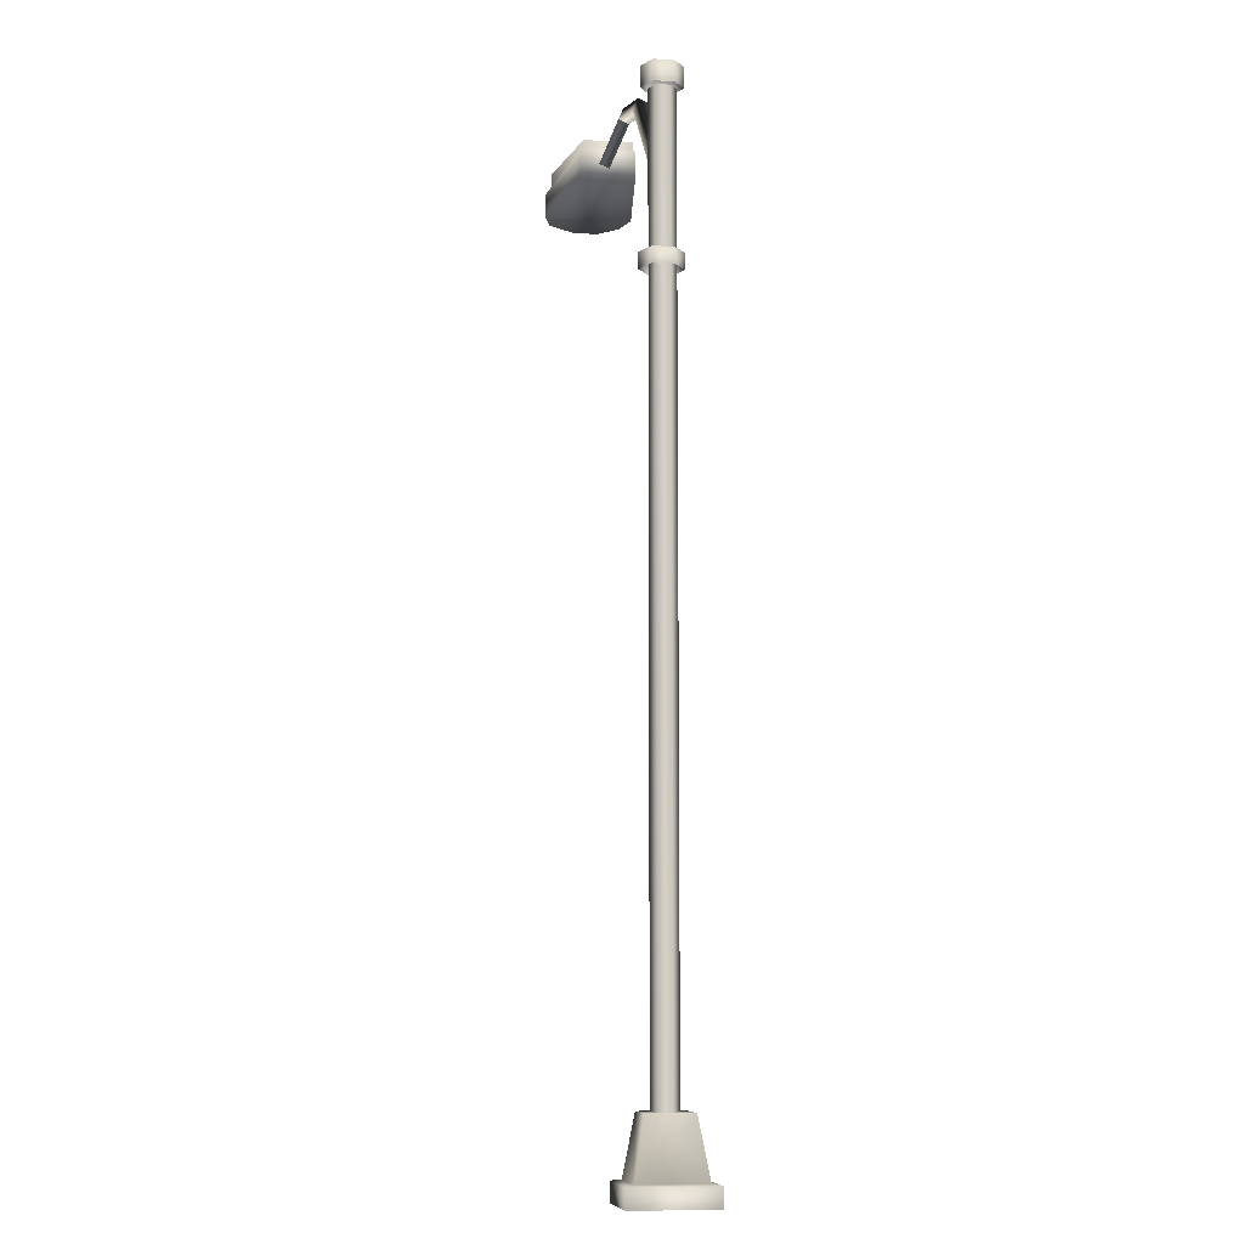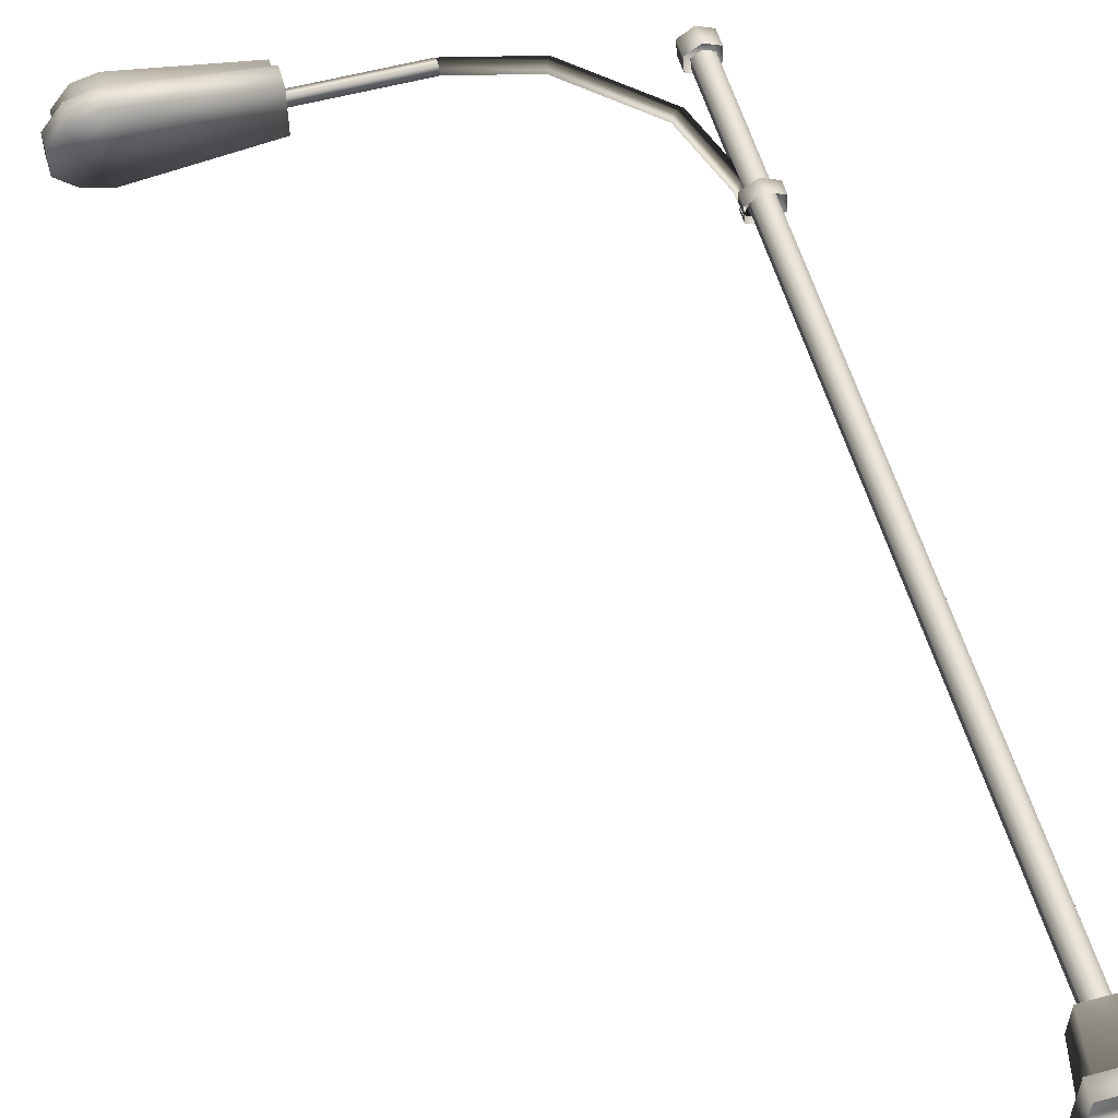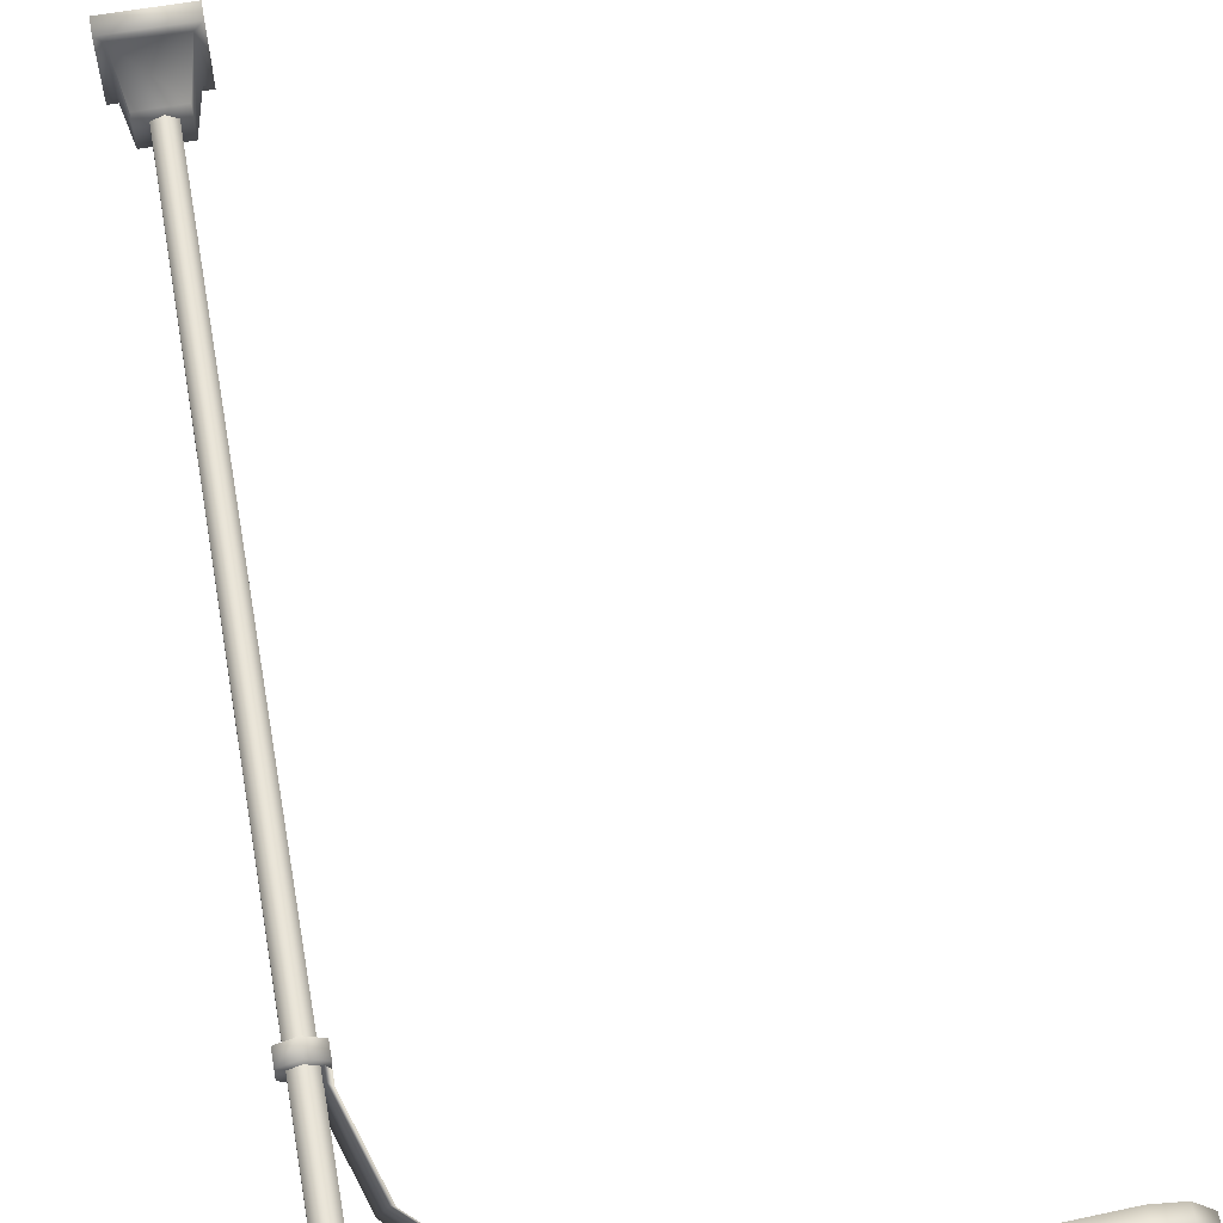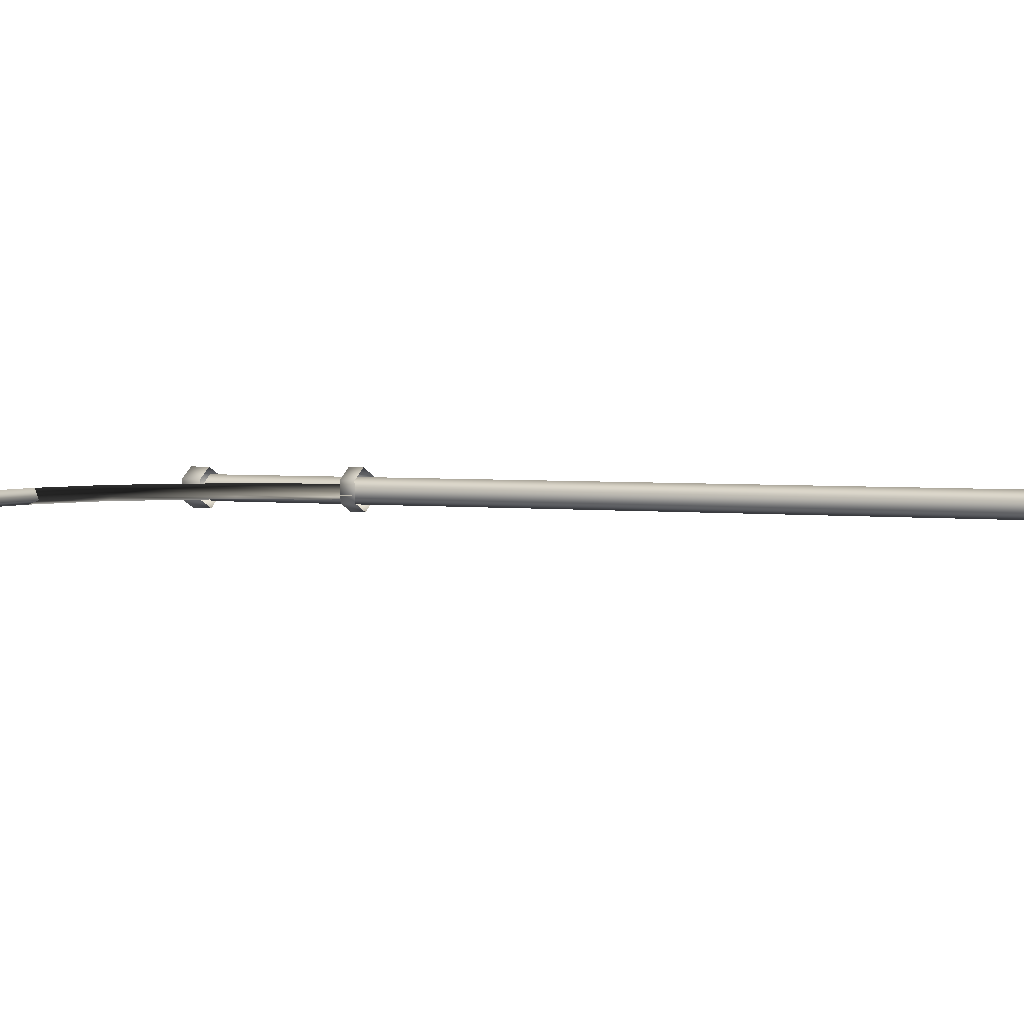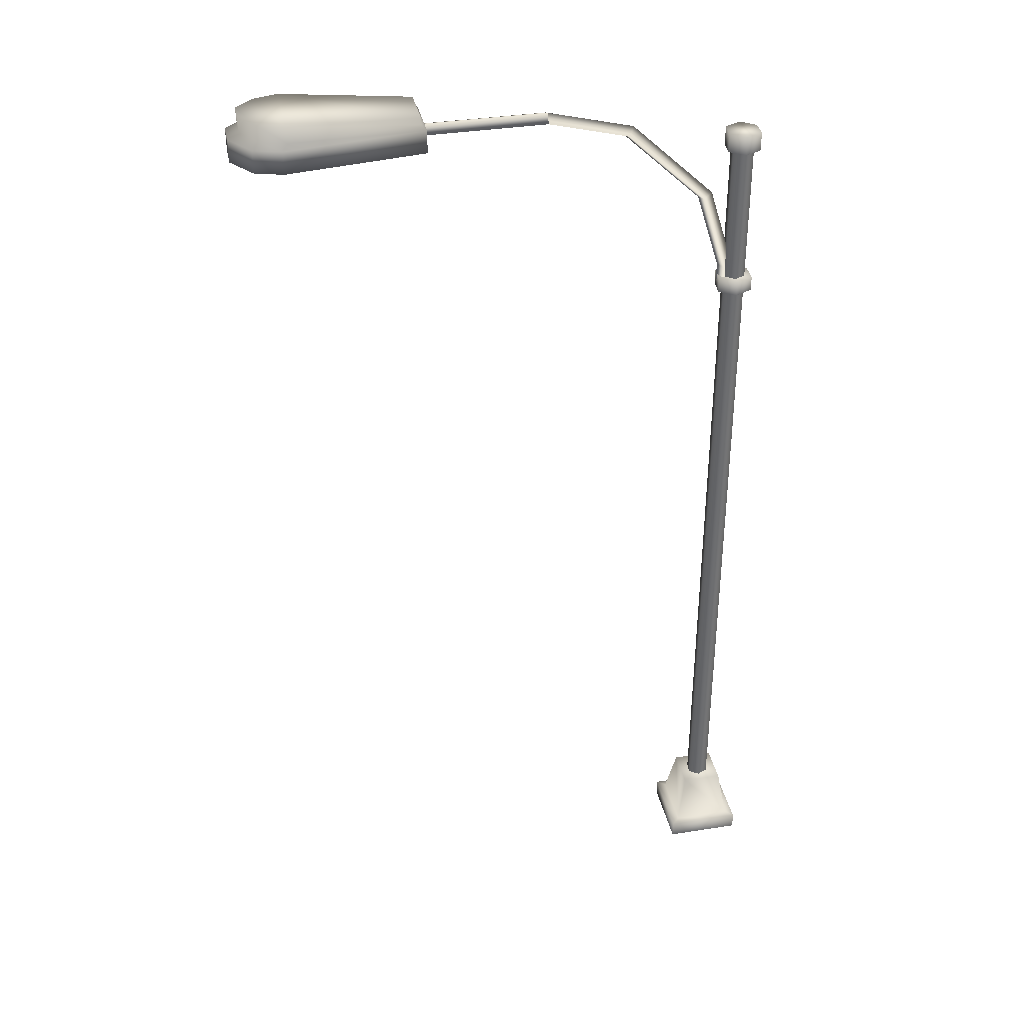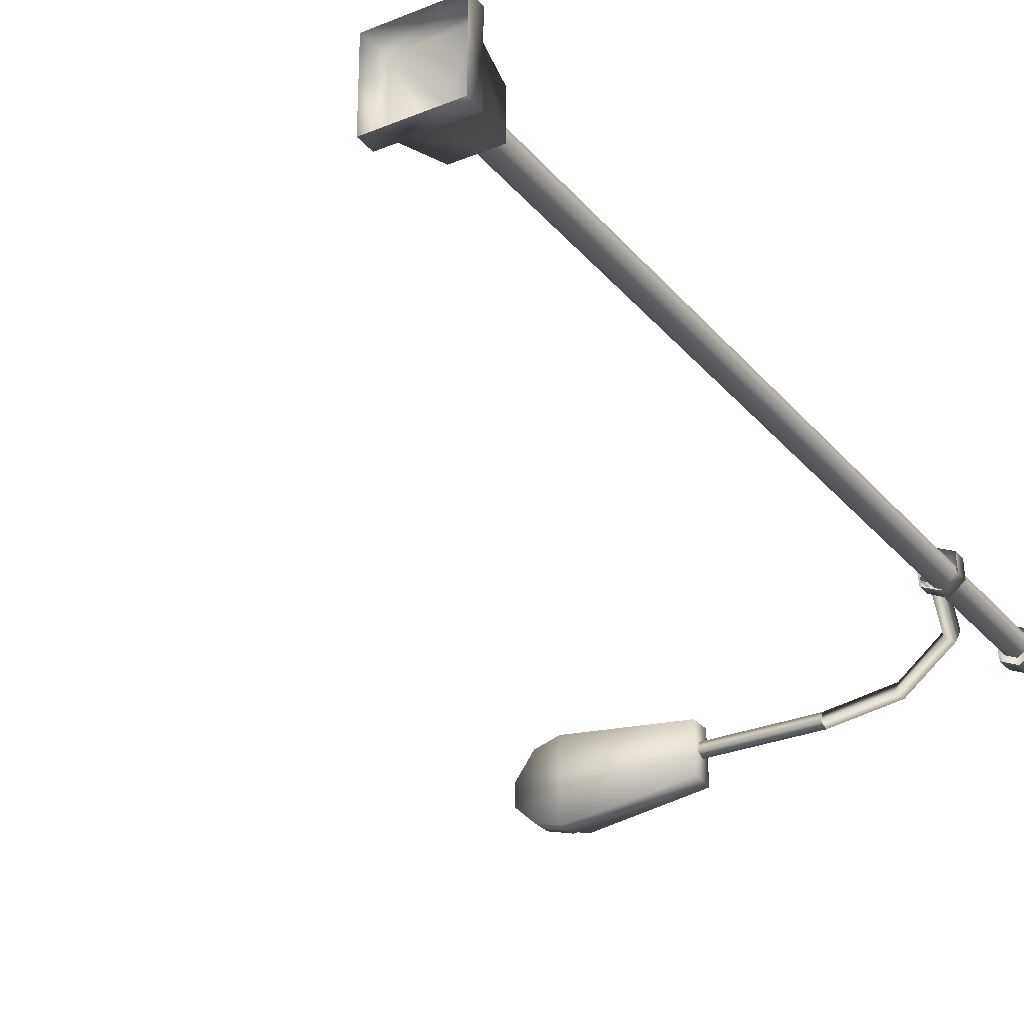
<metadata>
{"format":"obj","ext":"obj","renderer":"f3d","projection":"perspective","resolution":1024,"background":"white","views":[{"elev":-9.0,"azim":81.1,"up":"+Y"},{"elev":56.0,"azim":-15.8,"up":"+Z"},{"elev":61.4,"azim":169.8,"up":"+Z"},{"elev":2.8,"azim":-63.6,"up":"+Z"},{"elev":36.1,"azim":-11.8,"up":"+Y"},{"elev":-28.8,"azim":31.4,"up":"+Z"}]}
</metadata>
<code>
g fcbg_arkcity_traffic_lights_04
v -1.543 7.516 0.01388
v -0.9126 7.275 0.04613
v -1.543 7.438 0.04613
v -0.8788 7.344 0.01388
v -1.543 7.483 -0.06397
v -0.294 6.686 0.04613
v -0.8928 7.315 -0.06397
v -1.543 7.406 -0.03172
v -0.9267 7.246 -0.03172
v -0.2267 6.723 0.01388
v -0.09891 6.058 0.04613
v -0.2546 6.707 -0.06397
v -0.3218 6.67 -0.03172
v -0.02115 6.062 0.01388
v -0.05336 6.06 -0.06397
v -0.1311 6.057 -0.03172
v -0.02169 5.877 0.01388
v -0.09947 5.877 0.04613
v -0.0539 5.877 -0.06397
v -0.1317 5.877 -0.03172
v -1.543 7.438 0.04613
v -0.9267 7.246 -0.03172
v -1.543 7.406 -0.03172
v -0.9126 7.275 0.04613
v -0.3218 6.67 -0.03172
v -0.294 6.686 0.04613
v -0.1311 6.057 -0.03172
v -0.09891 6.058 0.04613
v -0.09947 5.877 0.04613
v -0.1317 5.877 -0.03172
v -1.543 7.438 0.04613
v -2.665 7.438 0.04613
v -2.665 7.516 0.01388
v -1.543 7.516 0.01388
v -2.665 7.483 -0.06397
v -1.543 7.483 -0.06397
v -2.665 7.406 -0.03172
v -1.543 7.406 -0.03172
v -1.543 7.406 -0.03172
v -2.665 7.406 -0.03172
v -2.665 7.438 0.04613
v -1.543 7.438 0.04613
v -2.485 7.363 -0.2316
v -2.485 7.363 0.189
v -2.485 7.542 0.189
v -2.485 7.542 -0.2316
v -2.524 7.581 0.1596
v -2.524 7.581 -0.2123
v -2.524 7.635 0.1597
v -2.524 7.635 -0.2123
v -3.513 7.704 -0.3144
v -3.513 7.704 0.2731
v -3.512 7.581 -0.3144
v -2.524 7.581 -0.2123
v -2.485 7.542 -0.2316
v -3.701 7.705 -0.2614
v -3.701 7.705 0.2269
v -3.7 7.581 -0.2612
v -3.555 7.542 -0.3655
v -3.84 7.705 -0.1378
v -3.841 7.705 0.03695
v -3.837 7.581 0.03438
v -3.836 7.581 -0.1378
v -3.925 7.542 0.04457
v -3.555 7.363 -0.3655
v -2.485 7.363 -0.2316
v -3.768 7.363 -0.302
v -3.768 7.542 -0.302
v -3.924 7.363 -0.153
v -3.924 7.542 -0.153
v -3.924 7.363 0.04457
v -3.513 7.704 0.2731
v -2.524 7.635 0.1597
v -2.524 7.581 0.1596
v -3.512 7.581 0.273
v -3.701 7.705 0.2269
v -2.485 7.542 0.189
v -3.7 7.581 0.2269
v -3.841 7.705 0.03695
v -3.837 7.581 0.03438
v -3.555 7.542 0.3229
v -2.485 7.363 0.189
v -3.555 7.363 0.3229
v -3.768 7.542 0.2594
v -3.925 7.542 0.04457
v -3.768 7.363 0.2594
v -3.924 7.363 0.04457
v -3.555 7.363 0.3229
v -2.485 7.363 0.189
v -2.485 7.363 -0.2316
v -3.555 7.363 -0.3655
v -3.768 7.363 0.2594
v -3.768 7.363 -0.302
v -3.924 7.363 0.04457
v -3.924 7.363 -0.153
v 0.306 0.1357 -0.3045
v -0.2906 2.295e-06 -0.3045
v 0.306 2.295e-06 -0.3045
v -0.2906 0.1357 -0.3045
v -0.2906 2.295e-06 0.2921
v -0.2906 0.1357 0.2921
v -0.2264 0.1453 0.228
v -0.2264 0.1453 -0.2416
v 0.2419 0.1453 -0.2417
v 0.1707 0.5588 -0.1692
v -0.1553 0.5588 -0.1692
v -0.1553 0.5588 0.1568
v 0.1707 0.5588 -0.1692
v -0.1553 0.5588 0.1568
v 0.1707 0.5588 0.1568
v -0.2906 0.1357 0.2921
v 0.306 2.295e-06 0.2921
v -0.2906 2.295e-06 0.2921
v 0.306 0.1357 0.2921
v -0.2264 0.1453 0.228
v 0.306 0.1357 -0.3045
v 0.306 2.295e-06 -0.3045
v 0.2419 0.1453 0.228
v -0.1553 0.5588 0.1568
v 0.2419 0.1453 -0.2417
v 0.1707 0.5588 0.1568
v 0.1707 0.5588 -0.1692
v -0.07515 3.126 -0.05538
v 0.00928 2.231 -0.09474
v 0.00928 3.126 -0.09474
v -0.07515 2.231 -0.05538
v 0.00928 0.5407 -0.09474
v -0.08327 3.126 0.03743
v -0.07515 0.5407 -0.05538
v -0.08327 2.231 0.03743
v -0.00696 3.126 0.09086
v -0.08327 0.5407 0.03743
v -0.00696 2.231 0.09086
v 0.07747 3.126 0.05149
v -0.00696 0.5407 0.09086
v 0.07747 2.231 0.05149
v 0.07747 0.5407 0.05149
v -0.07515 7.071 -0.05538
v 0.00928 6.301 -0.09474
v 0.00928 7.071 -0.09474
v -0.07515 6.301 -0.05538
v -0.08327 7.071 0.03743
v 0.00928 4.542 -0.09474
v -0.08327 6.301 0.03743
v -0.006952 7.071 0.09086
v -0.07515 4.542 -0.05538
v 0.00928 3.126 -0.09474
v -0.07515 3.126 -0.05538
v -0.08327 4.542 0.03743
v -0.08327 3.126 0.03743
v -0.006952 6.301 0.09086
v 0.07747 7.071 0.05149
v 0.07747 6.301 0.05149
v -0.006952 4.542 0.09086
v -0.00696 3.126 0.09086
v 0.07747 4.542 0.05149
v 0.07747 3.126 0.05149
v 0.00928 4.542 -0.09474
v 0.00928 3.126 -0.09474
v 0.08169 3.126 -0.03949
v 0.08169 4.542 -0.03949
v 0.00928 6.301 -0.09474
v 0.07747 4.542 0.05149
v 0.07747 3.126 0.05149
v 0.07747 6.301 0.05149
v 0.08169 6.301 -0.03949
v 0.00928 7.071 -0.09474
v 0.07747 7.071 0.05149
v 0.08169 7.071 -0.03949
v -0.01036 7.223 0.1423
v 0.1254 7.223 -0.05914
v 0.1206 7.223 0.08119
v 0.01483 7.223 -0.1457
v -0.1162 7.223 -0.08461
v -0.1288 7.223 0.05937
v 0.01483 7.223 -0.1457
v 0.01483 7.076 -0.1457
v 0.1254 7.076 -0.05914
v 0.1254 7.223 -0.05914
v 0.1206 7.223 0.08119
v 0.1206 7.076 0.08119
v -0.01036 7.076 0.1423
v -0.01036 7.223 0.1423
v -0.1288 7.076 0.05937
v -0.1288 7.223 0.05937
v -0.1162 7.076 -0.08461
v -0.1162 7.223 -0.08461
v 0.01483 7.076 -0.1457
v 0.01483 7.223 -0.1457
v -0.01103 5.97 0.1573
v 0.1327 5.97 -0.05586
v 0.1276 5.97 0.09268
v 0.01564 5.97 -0.1475
v -0.123 5.97 -0.08282
v -0.1363 5.97 0.06958
v 0.01564 5.97 -0.1475
v 0.01564 5.857 -0.1475
v 0.1327 5.857 -0.05586
v 0.1327 5.97 -0.05586
v 0.1276 5.97 0.09268
v 0.1276 5.857 0.09268
v -0.01103 5.857 0.1573
v -0.01103 5.97 0.1573
v -0.1363 5.857 0.06958
v -0.1363 5.97 0.06958
v -0.123 5.857 -0.08282
v -0.123 5.97 -0.08282
v 0.01564 5.857 -0.1475
v 0.01564 5.97 -0.1475
v 0.00928 0.5407 -0.09474
v 0.08169 0.5407 -0.03949
v 0.08169 2.231 -0.03949
v 0.00928 2.231 -0.09474
v 0.07747 0.5407 0.05149
v 0.00928 3.126 -0.09474
v 0.07747 2.231 0.05149
v 0.08169 3.126 -0.03949
v 0.07747 3.126 0.05149
g fcbg_arkcity_traffic_lights_04_0
f 3 2 1
f 2 4 1
f 1 4 5
f 2 6 4
f 4 7 5
f 5 7 8
f 7 9 8
f 6 10 4
f 4 10 7
f 6 11 10
f 7 12 9
f 10 12 7
f 12 13 9
f 11 14 10
f 10 14 12
f 12 15 13
f 14 15 12
f 15 16 13
f 17 14 11
f 14 17 15
f 18 17 11
f 17 19 15
f 15 19 16
f 19 20 16
f 23 22 21
f 22 24 21
f 22 25 24
f 25 26 24
f 25 27 26
f 27 28 26
f 29 28 27
f 30 29 27
f 33 32 31
f 34 33 31
f 35 33 34
f 36 35 34
f 37 35 36
f 38 37 36
f 41 40 39
f 42 41 39
f 45 44 43
f 46 45 43
f 47 45 46
f 48 47 46
f 49 47 48
f 50 49 48
f 50 51 49
f 51 52 49
f 51 50 53
f 50 54 53
f 53 54 55
f 51 56 52
f 56 57 52
f 51 53 58
f 56 51 58
f 59 53 55
f 58 53 59
f 56 60 57
f 60 61 57
f 61 60 62
f 60 56 63
f 60 63 62
f 56 58 63
f 64 62 63
f 59 55 65
f 55 66 65
f 59 65 67
f 68 58 59
f 68 59 67
f 63 58 68
f 68 67 69
f 70 64 63
f 70 63 68
f 70 68 69
f 64 70 71
f 70 69 71
f 74 73 72
f 75 74 72
f 72 76 75
f 74 75 77
f 76 78 75
f 76 79 78
f 79 80 78
f 75 81 77
f 81 75 78
f 82 77 81
f 83 82 81
f 84 78 80
f 84 81 78
f 81 84 83
f 85 84 80
f 84 86 83
f 84 85 86
f 85 87 86
f 90 89 88
f 91 90 88
f 91 88 92
f 93 91 92
f 93 92 94
f 95 93 94
f 98 97 96
f 97 99 96
f 99 97 100
f 101 99 100
f 101 102 99
f 96 99 103
f 102 103 99
f 104 96 103
f 105 104 103
f 106 105 103
f 106 103 102
f 107 106 102
f 106 109 108
f 109 110 108
f 113 112 111
f 112 114 111
f 111 114 115
f 114 112 116
f 112 117 116
f 114 118 115
f 114 116 118
f 119 115 118
f 116 120 118
f 121 119 118
f 118 120 122
f 121 118 122
f 125 124 123
f 124 126 123
f 126 124 127
f 123 126 128
f 129 126 127
f 126 130 128
f 130 126 129
f 128 130 131
f 132 130 129
f 130 133 131
f 133 130 132
f 131 133 134
f 135 133 132
f 133 136 134
f 136 133 135
f 137 136 135
f 140 139 138
f 139 141 138
f 138 141 142
f 139 143 141
f 141 144 142
f 142 144 145
f 143 146 141
f 141 146 144
f 143 147 146
f 147 148 146
f 146 148 149
f 146 149 144
f 148 150 149
f 144 151 145
f 144 149 151
f 152 145 151
f 153 152 151
f 149 150 154
f 149 154 151
f 151 154 153
f 150 155 154
f 154 156 153
f 154 155 156
f 155 157 156
f 160 159 158
f 161 160 158
f 161 158 162
f 160 161 163
f 164 160 163
f 163 161 165
f 166 161 162
f 161 166 165
f 166 162 167
f 165 166 168
f 169 166 167
f 166 169 168
f 172 171 170
f 171 173 170
f 170 173 174
f 175 170 174
f 178 177 176
f 179 178 176
f 178 179 180
f 181 178 180
f 182 181 180
f 183 182 180
f 184 182 183
f 185 184 183
f 186 184 185
f 187 186 185
f 188 186 187
f 189 188 187
f 192 191 190
f 191 193 190
f 190 193 194
f 195 190 194
f 198 197 196
f 199 198 196
f 198 199 200
f 201 198 200
f 202 201 200
f 203 202 200
f 204 202 203
f 205 204 203
f 206 204 205
f 207 206 205
f 208 206 207
f 209 208 207
f 212 211 210
f 213 212 210
f 211 212 214
f 212 213 215
f 212 216 214
f 217 212 215
f 216 212 218
f 212 217 218

</code>
